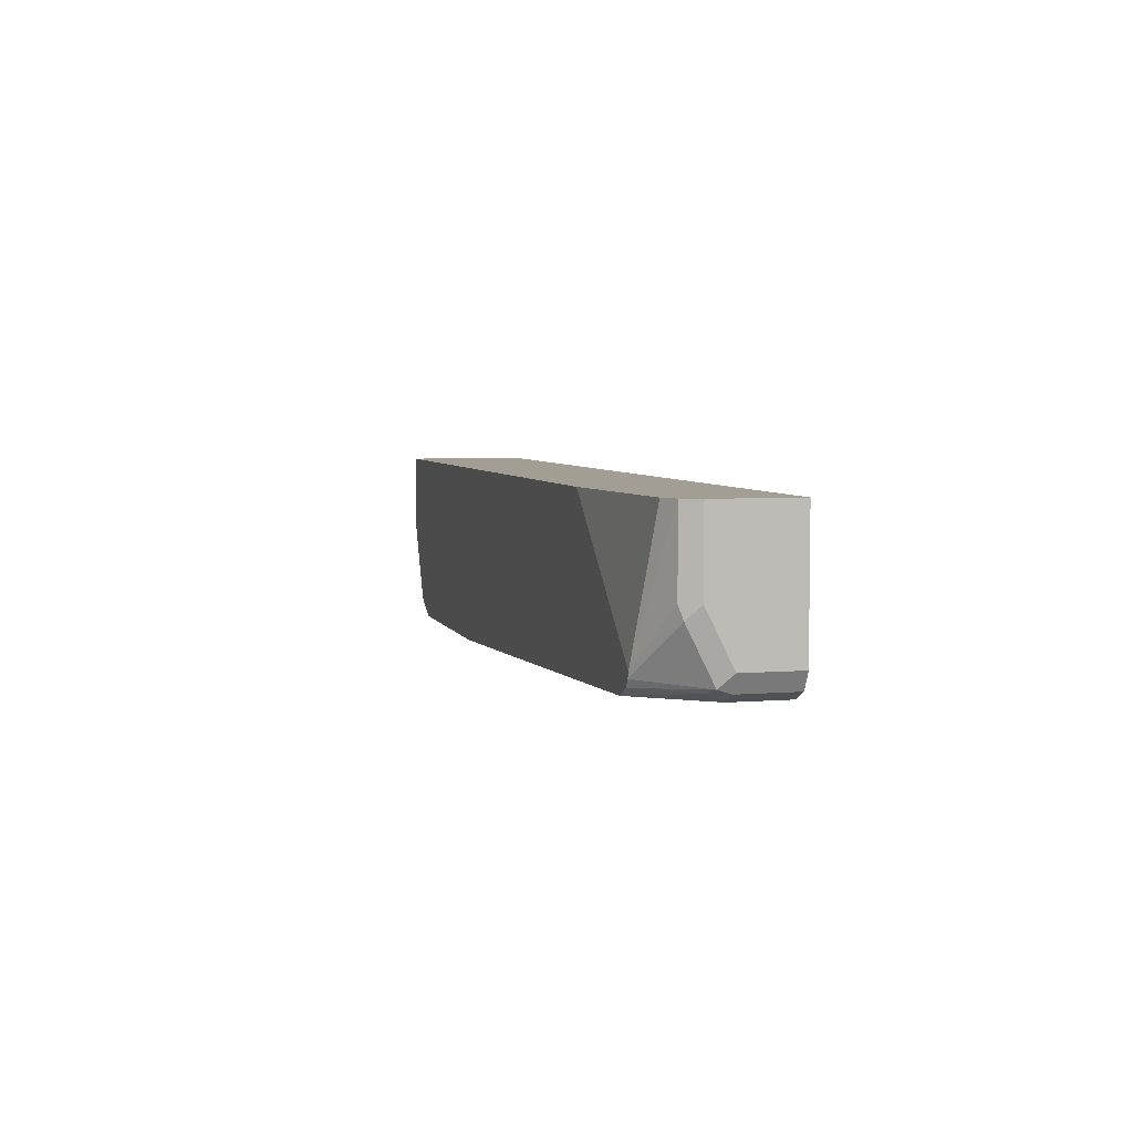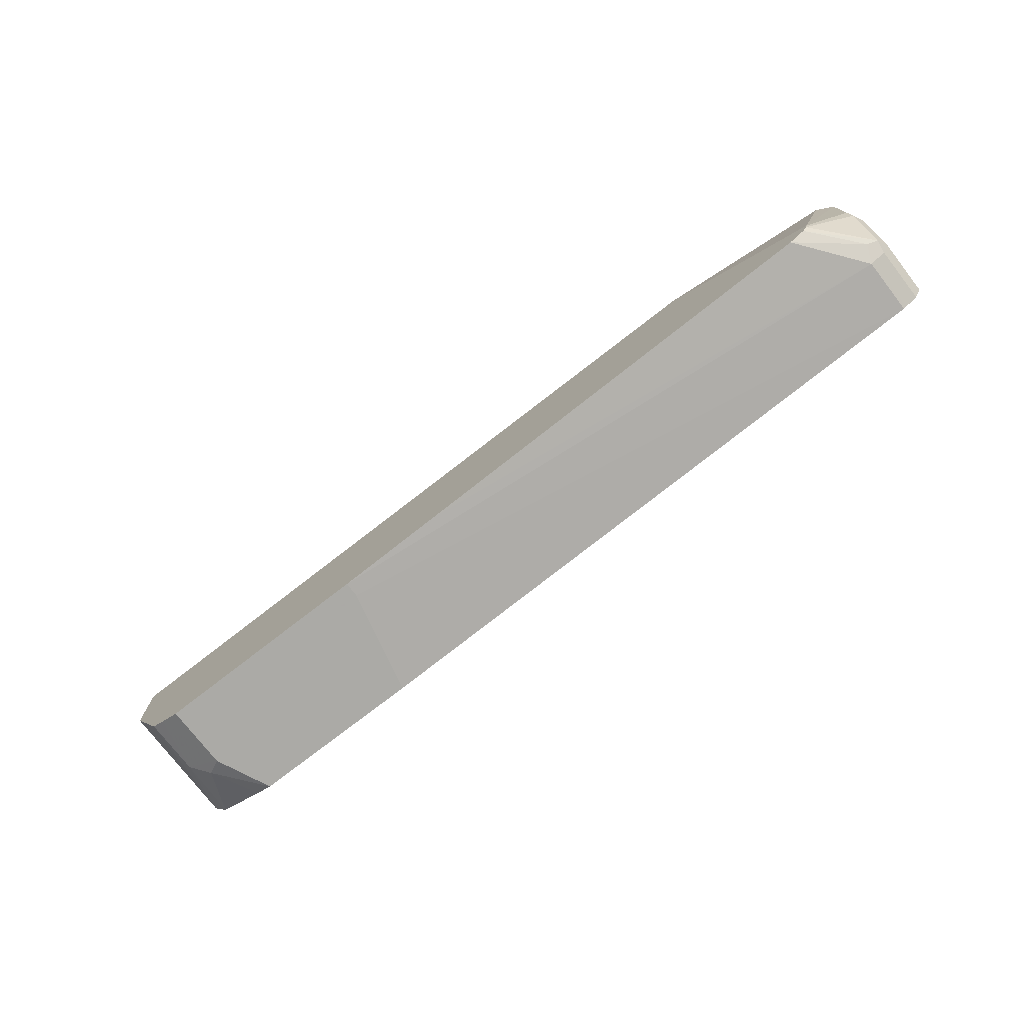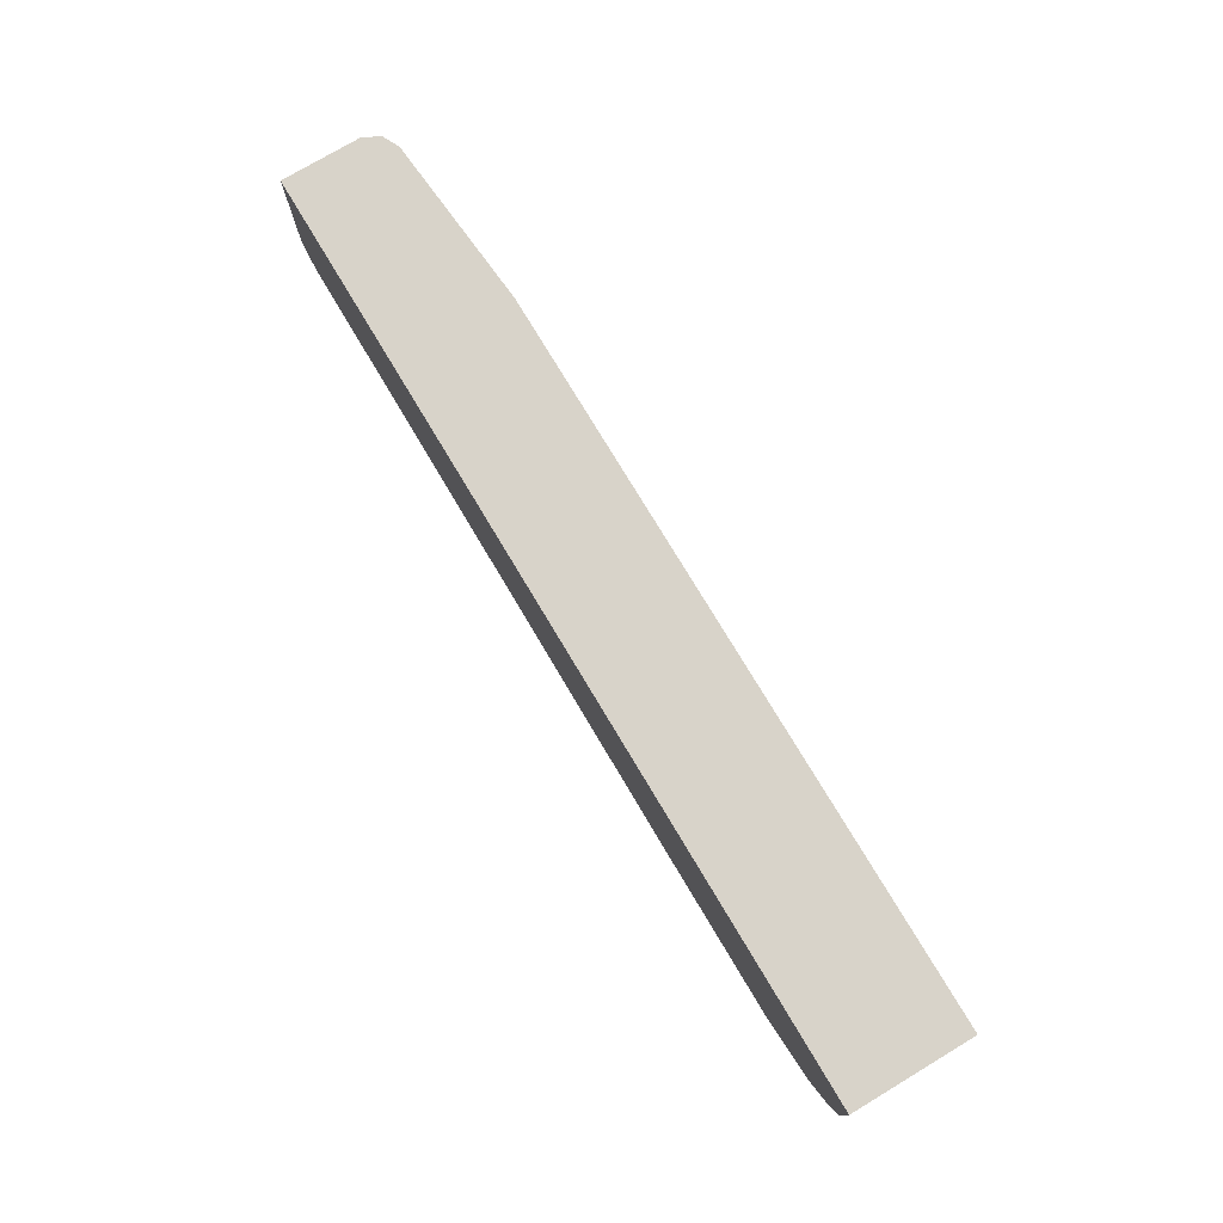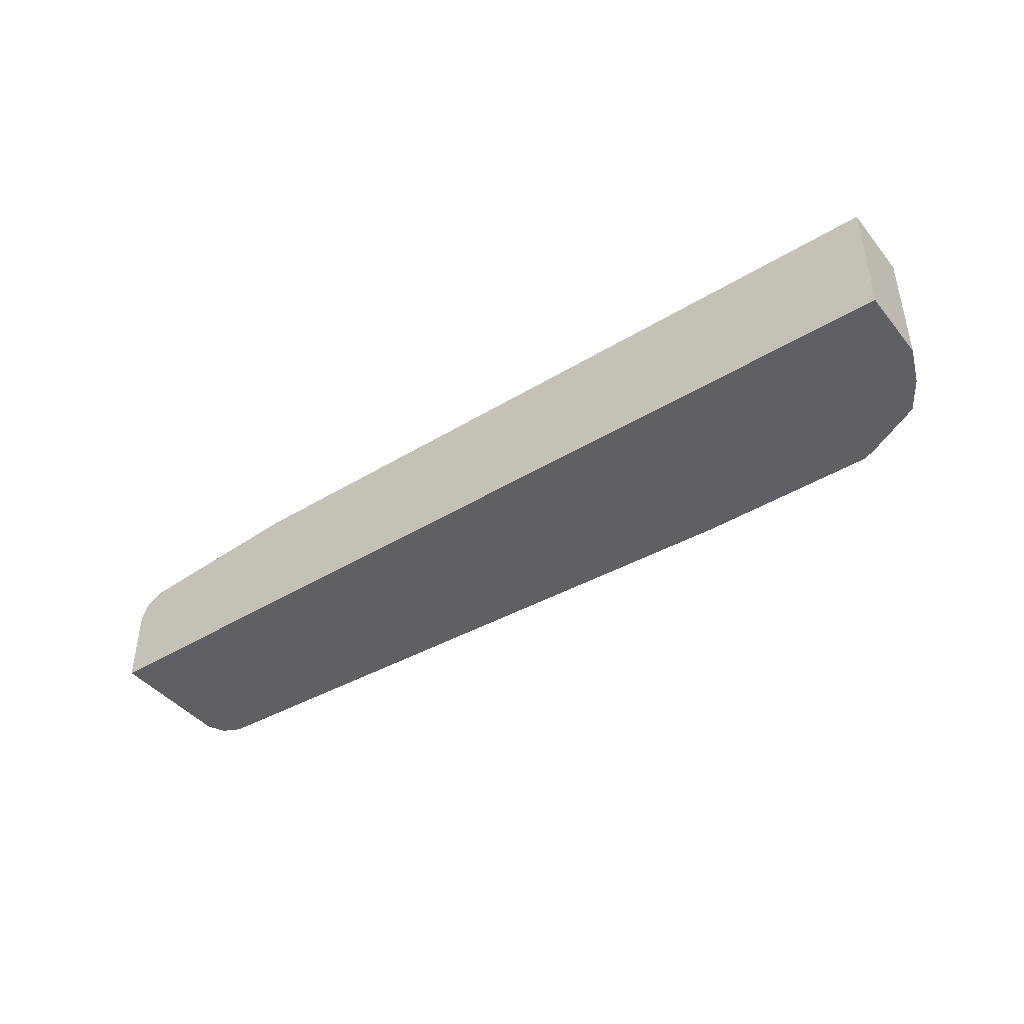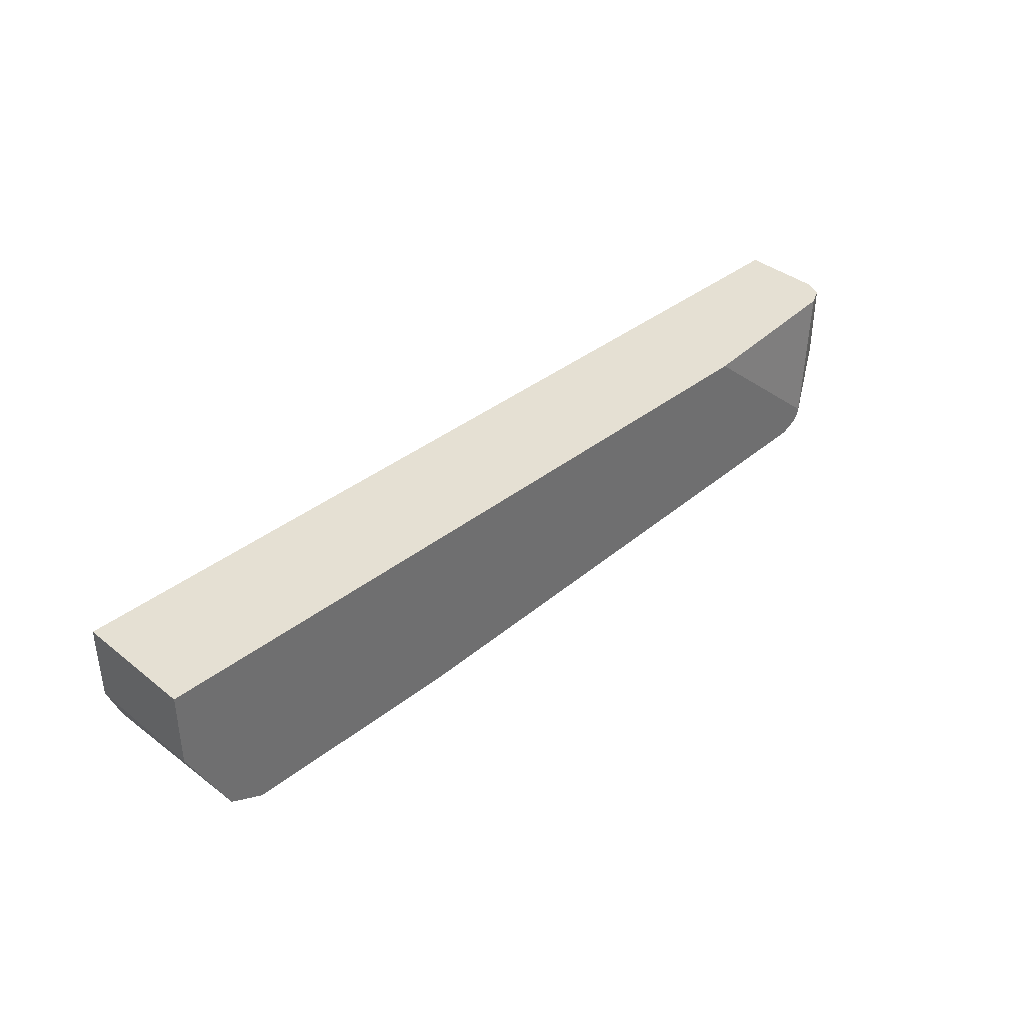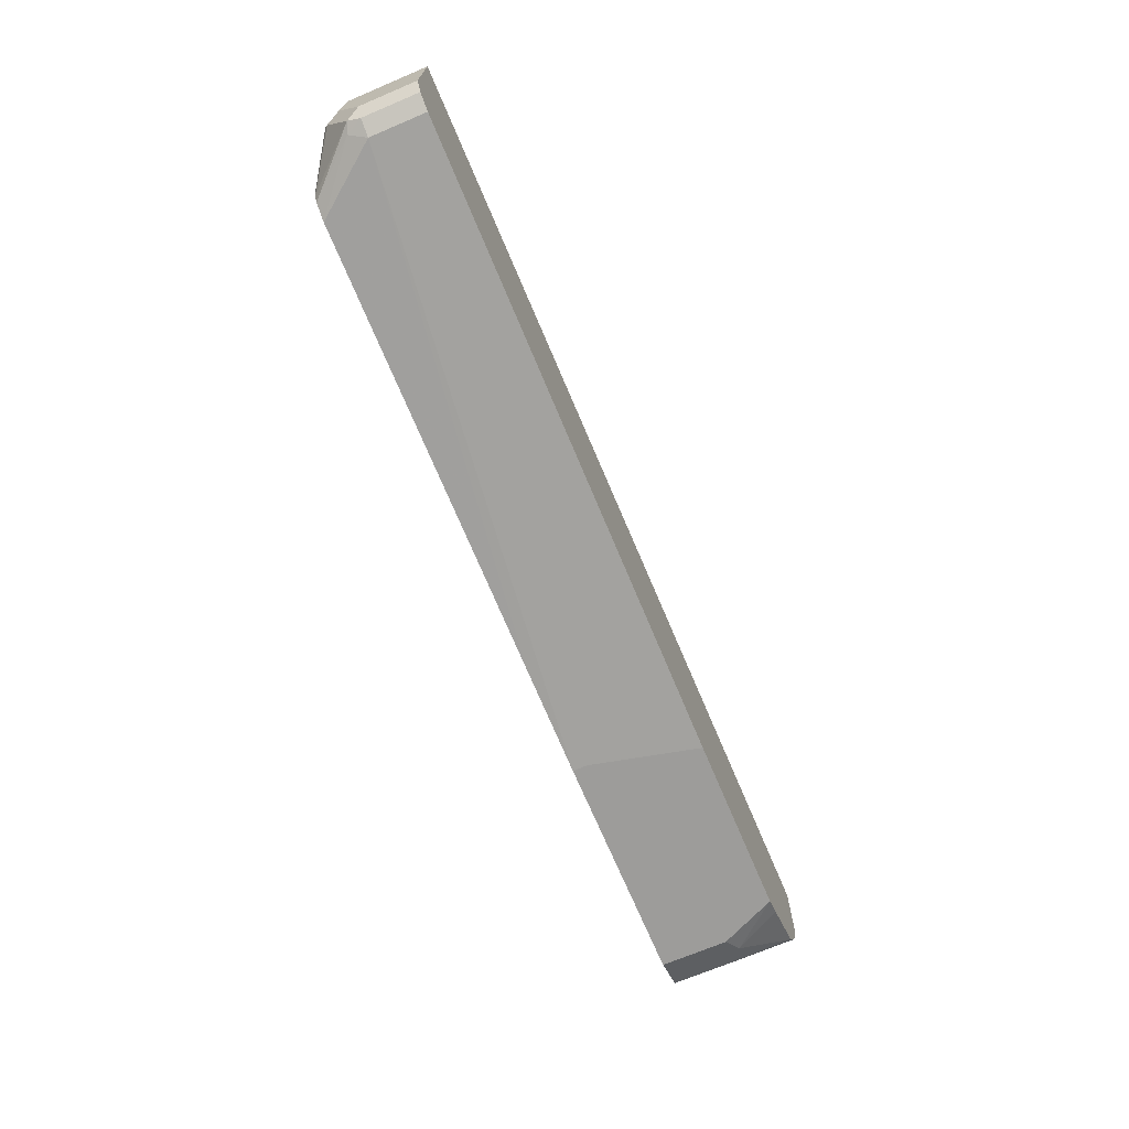
<metadata>
{"format":"obj","ext":"obj","renderer":"f3d","projection":"perspective","resolution":1024,"background":"white","views":[{"elev":5.0,"azim":-104.6,"up":"+Z"},{"elev":-75.7,"azim":-142.2,"up":"+Z"},{"elev":76.0,"azim":59.1,"up":"+Z"},{"elev":-42.9,"azim":35.9,"up":"+Y"},{"elev":38.1,"azim":135.2,"up":"+Z"},{"elev":-70.3,"azim":-67.1,"up":"+Z"}]}
</metadata>
<code>
v 0.4703 0.1354 -0.588
v 0.4936 0.1354 -0.5763
v 0.4703 0.0588 -0.588
v 0.2057 0.1354 -0.588
v 0.5095 0.06859 -0.5684
v 0.5095 0.1354 -0.5684
v 0.4409 -0.006042 -0.588
v 0.4899 0.049 -0.5782
v 0.2057 0.1176 -0.588
v -0.4997 0.0588 -0.5586
v 0.07646 0.1354 -0.5822
v 0.5421 -0.006042 -0.5127
v 0.5193 -0.006042 -0.5488
v 0.5203 0.1354 -0.5469
v 0.4616 -0.006042 -0.5784
v 0.2351 -0.006042 -0.588
v -0.4997 -0.006042 -0.5586
v -0.5037 -0.006042 -0.5566
v -0.5193 0.0588 -0.5488
v -0.5095 0.07839 -0.5488
v -0.4409 0.1354 -0.5586
v 0.5586 0.1354 -0.4704
v 0.5586 -0.006042 -0.4704
v -0.5193 -0.006042 -0.5488
v -0.5292 0.0588 -0.5292
v -0.5217 0.07349 -0.5439
v -0.4605 0.1354 -0.5488
v 0.5586 0.1354 -0.3822
v 0.5586 -0.006042 -0.4056
v -0.5292 -0.006042 -0.5292
v -0.5292 0.08818 -0.4704
v -0.5217 0.1029 -0.4851
v -0.4662 0.1354 -0.5401
v 0.5586 -0.006028 -0.3822
v -0.294 0.1354 -0.3822
v 0.5526 -0.006042 -0.3822
v -0.5292 -0.006042 -0.3822
v -0.5292 0.08818 -0.3822
v -0.5193 0.1078 -0.4704
v -0.4681 0.1354 -0.5332
v -0.4997 0.1176 -0.3822
v -0.5193 0.1078 -0.3822
f 22 29 23
f 22 34 29
f 22 28 34
f 20 27 21
f 20 26 27
f 19 26 20
f 19 25 26
f 19 30 25
f 10 21 11
f 18 24 19
f 12 22 23
f 12 14 22
f 10 20 21
f 10 19 20
f 10 18 19
f 10 17 18
f 25 30 37
f 19 24 30
f 25 37 38
f 31 38 42
f 25 31 32
f 40 42 41
f 39 42 40
f 35 40 41
f 32 40 33
f 32 39 40
f 31 39 32
f 31 42 39
f 29 34 36
f 28 36 34
f 28 37 36
f 28 38 37
f 28 42 38
f 28 41 42
f 28 35 41
f 26 33 27
f 26 32 33
f 25 32 26
f 25 38 31
f 9 16 17
f 7 17 16
f 7 18 17
f 1 6 2
f 1 14 6
f 1 22 14
f 1 28 22
f 1 35 28
f 1 40 35
f 1 33 40
f 2 5 3
f 1 27 33
f 1 4 11
f 1 9 4
f 1 16 9
f 1 7 16
f 1 3 7
f 1 2 3
f 8 13 15
f 1 21 27
f 2 6 5
f 1 11 21
f 3 8 7
f 7 24 18
f 3 5 8
f 7 30 24
f 7 37 30
f 7 36 37
f 7 23 29
f 7 12 23
f 7 13 12
f 7 29 36
f 7 8 15
f 6 14 12
f 5 13 8
f 5 12 13
f 5 6 12
f 4 10 11
f 7 15 13
f 4 9 17
f 4 17 10

</code>
